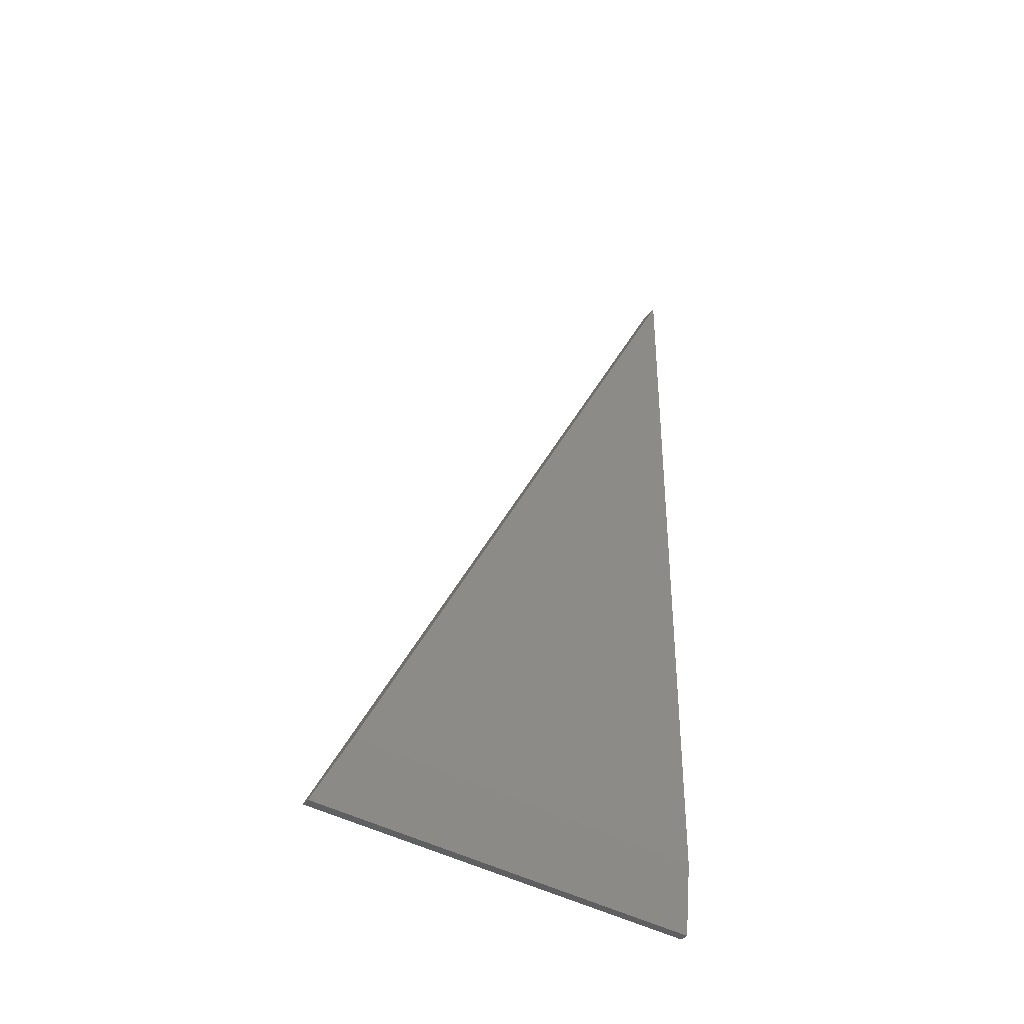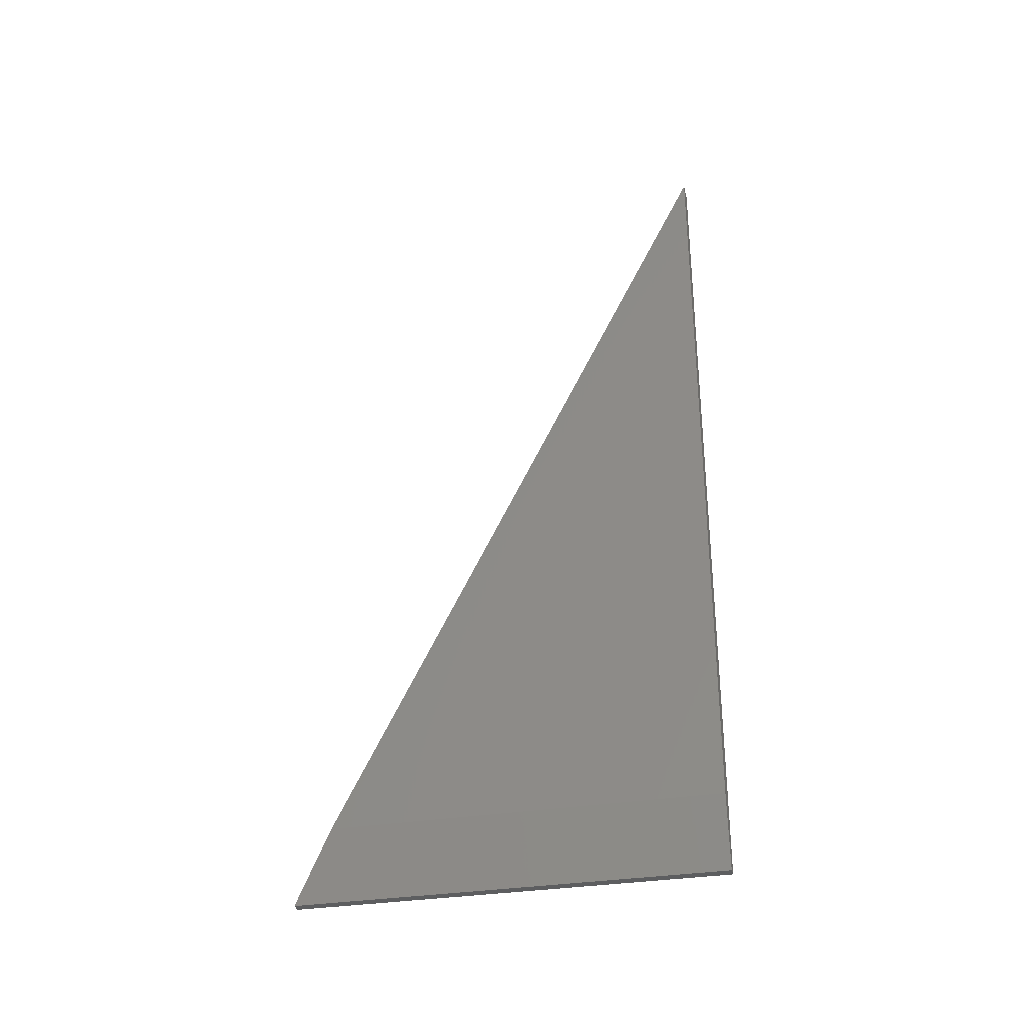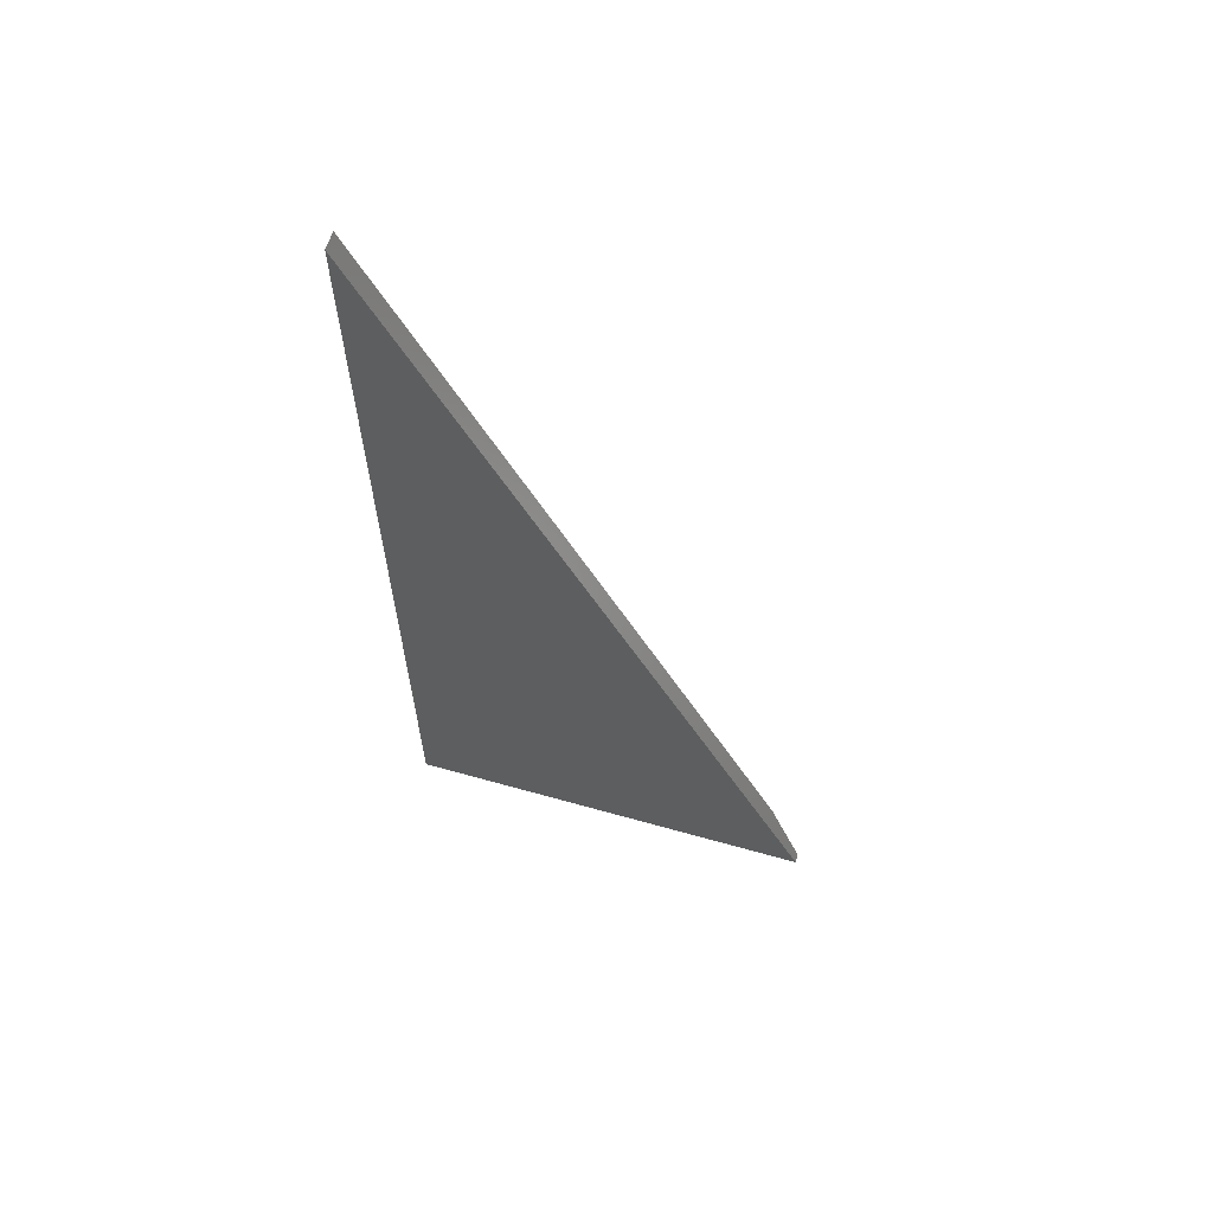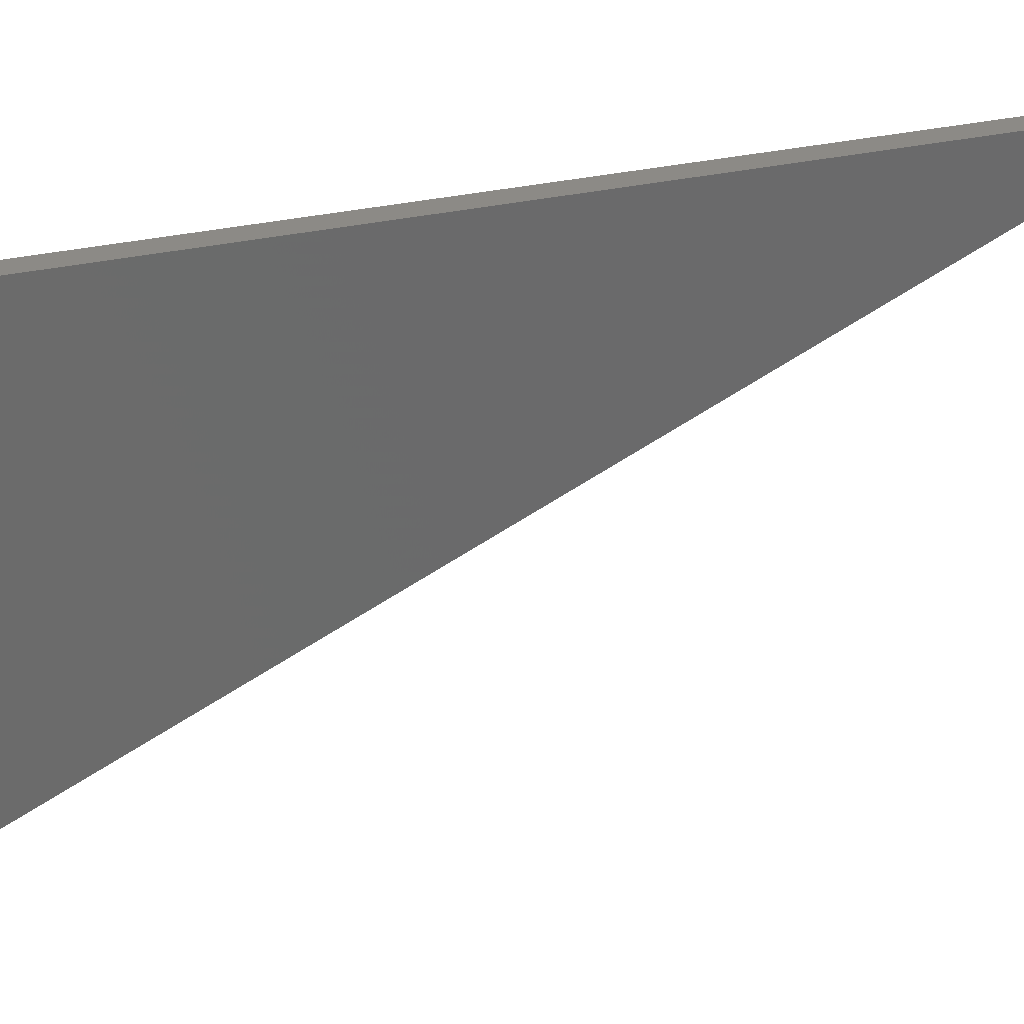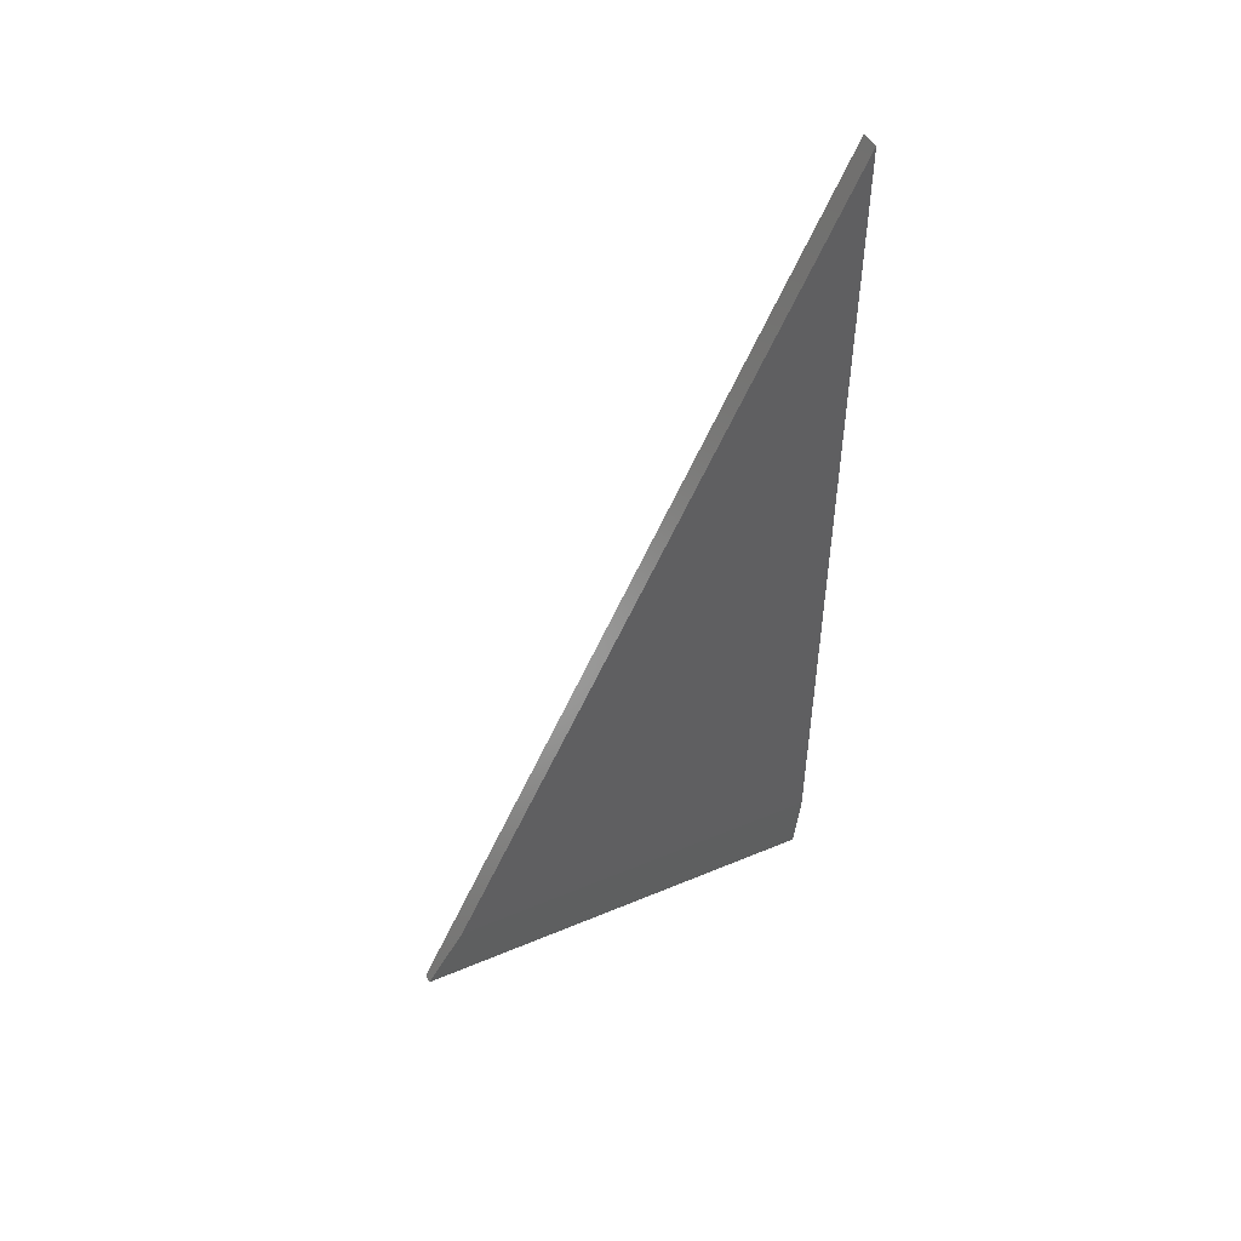
<metadata>
{"format":"stl","ext":"stl","renderer":"f3d","projection":"perspective","resolution":1024,"background":"white","views":[{"elev":-40.2,"azim":55.5,"up":"+Z"},{"elev":-36.1,"azim":103.9,"up":"+Z"},{"elev":60.2,"azim":-73.3,"up":"+Z"},{"elev":32.1,"azim":-106.4,"up":"+Y"},{"elev":46.7,"azim":63.6,"up":"+Z"}]}
</metadata>
<code>
# stl→obj: 8 verts, 12 faces
v 0.01562 0.000651 0.0625
v 0.01562 0.007812 0.75
v 0.01562 -0.3288 0.06966
v -4.506e-17 0.007812 0.75
v 0 -0.3594 0.007812
v 0.007812 -0.3594 0.007812
v 4.743e-19 -4.784e-19 -2.168e-17
v 0.007812 0 -2.208e-17
f 1 2 3
f 2 4 3
f 3 4 5
f 3 5 6
f 4 2 7
f 7 2 1
f 7 1 8
f 6 5 8
f 8 5 7
f 1 3 8
f 8 3 6
f 4 7 5

</code>
